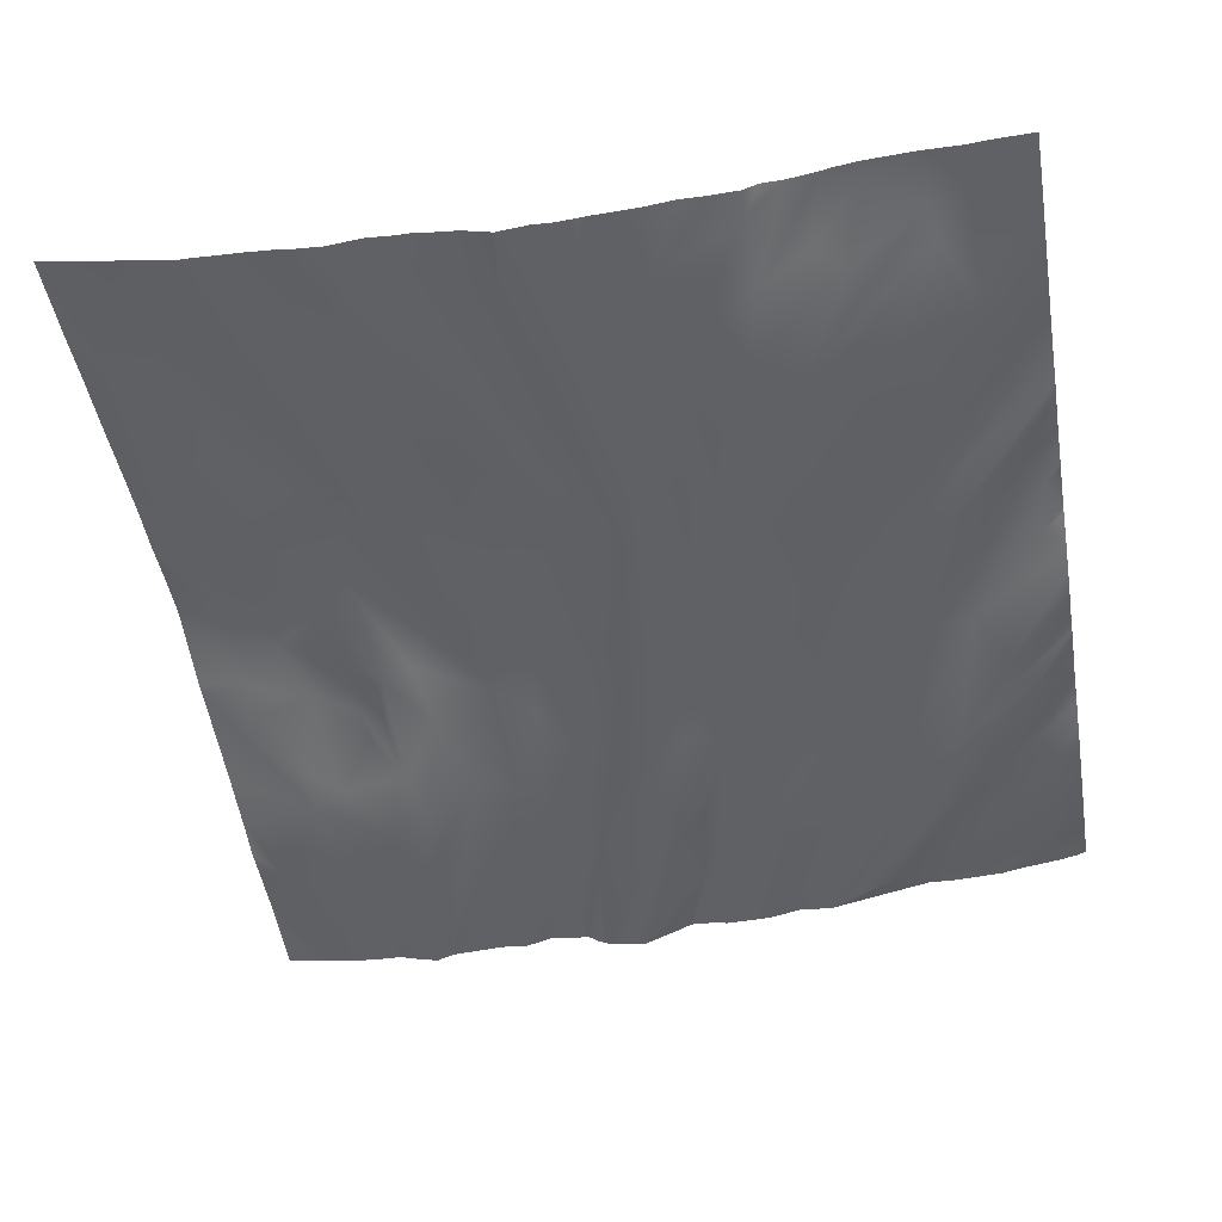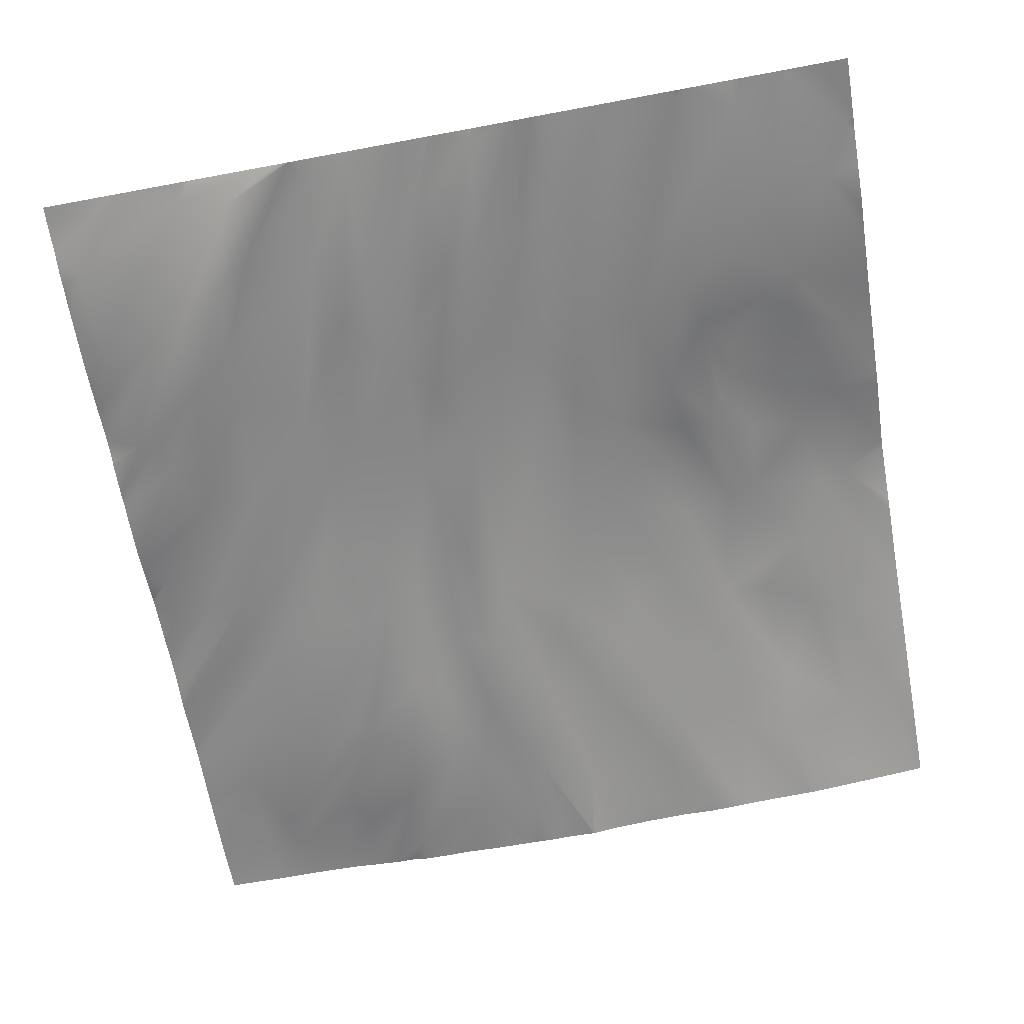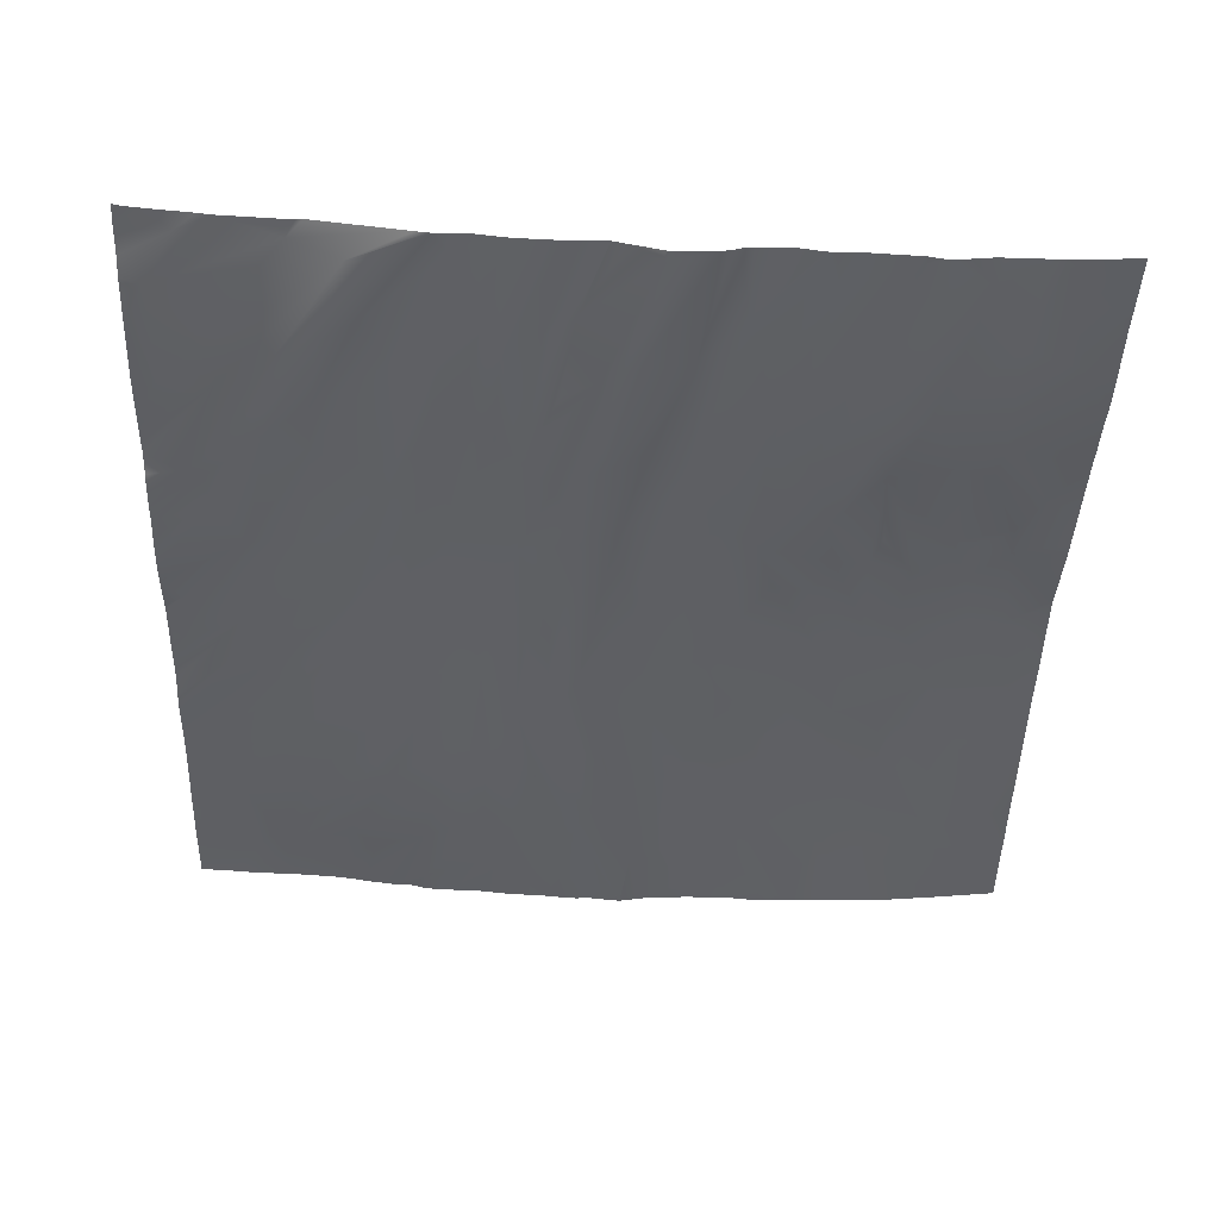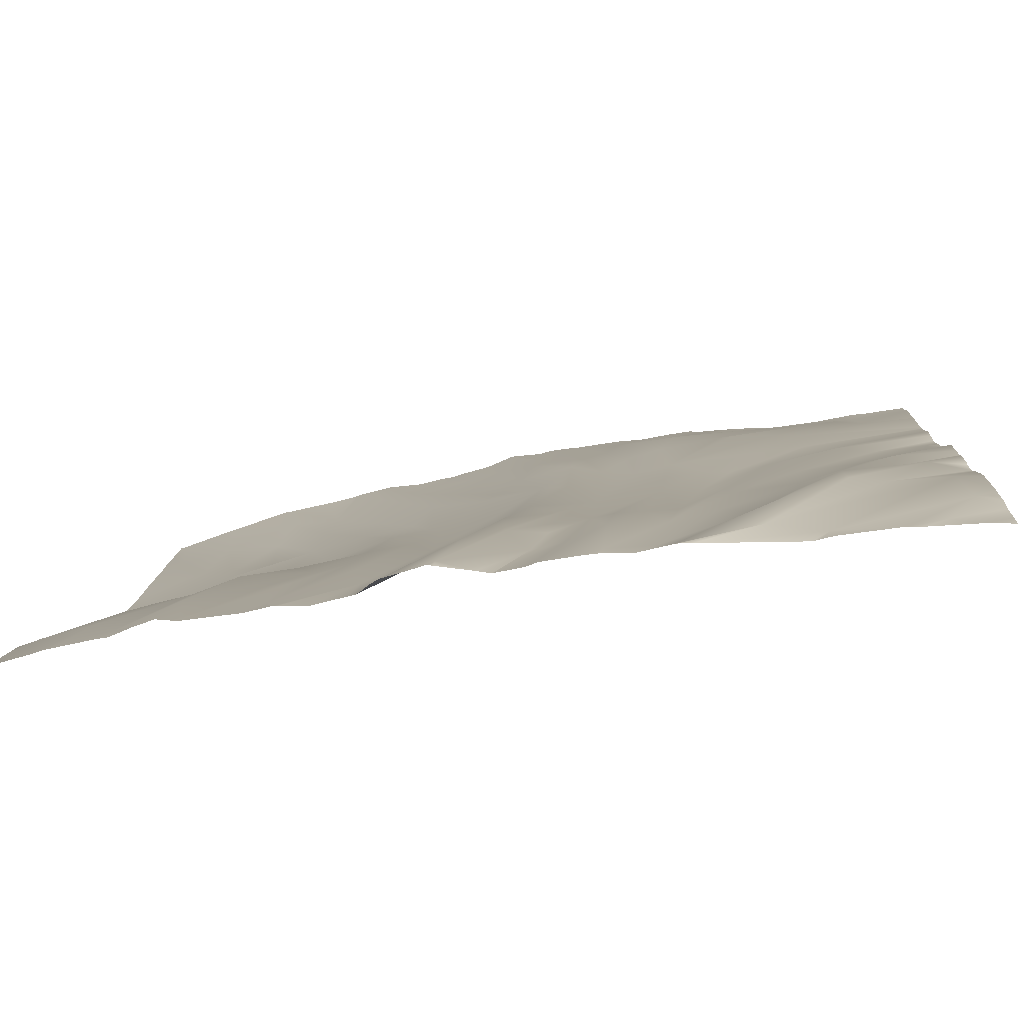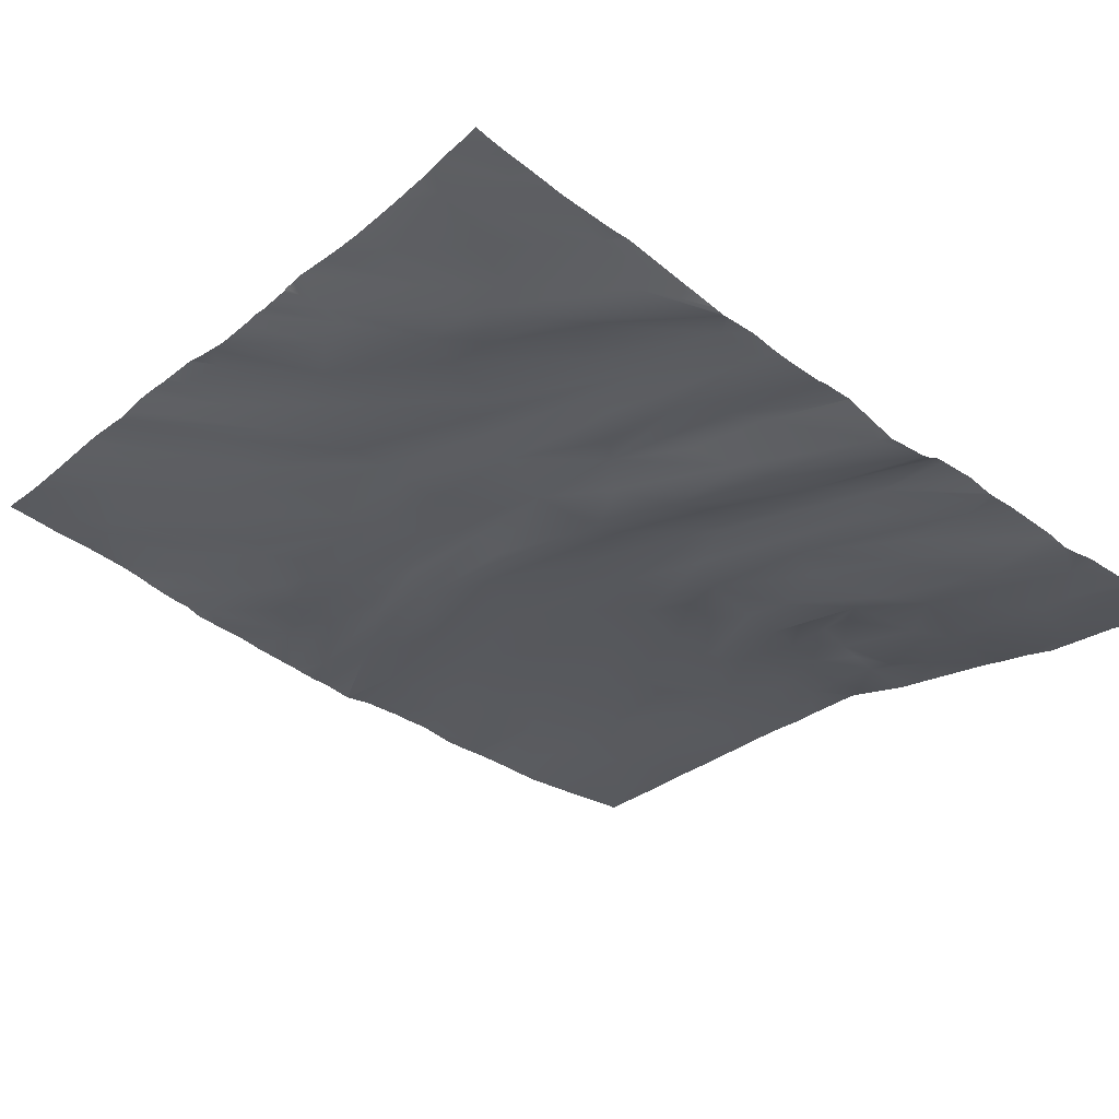
<metadata>
{"format":"obj","ext":"obj","renderer":"f3d","projection":"perspective","resolution":1024,"background":"white","views":[{"elev":-32.8,"azim":10.0,"up":"+Y"},{"elev":-79.1,"azim":-169.6,"up":"+Y"},{"elev":-58.7,"azim":178.3,"up":"+Y"},{"elev":-67.6,"azim":12.5,"up":"+Z"},{"elev":-43.0,"azim":141.5,"up":"+Y"}]}
</metadata>
<code>
o lod_0_411_Cube
v 1050 9.057 -288.4
v 1051 6.229 -300.1
v 1057 6.606 -297.5
v 1065 5.836 -295.6
v 1056 3.23 -312
v 1071 5.633 -297.8
v 1064 4.819 -304.3
v 1071 3.025 -307.9
v 1080 3.828 -300.5
v 1077 6.665 -287.9
v 1082 5.6 -294.6
v 1116 7.1 -288.7
v 1107 5.135 -293.1
v 1085 6.626 -289.5
v 1092 4.85 -294.6
v 1089 2.209 -306.6
v 1097 2.111 -302.1
v 1096 0.868 -309.2
v 1098 6.207 -288.3
v 1099 3.266 -298.8
v 1101 5.229 -291.1
v 1104 0.221 -308.4
v 1106 2.911 -300.7
v 1103 -2.273 -316.2
v 1110 2.211 -301.1
v 1109 0.406 -310.5
v 1106 -1.768 -318.4
v 1113 -0.775 -312.7
v 1110 -3.604 -325.8
v 1105 -4.378 -330.3
v 1102 -5.42 -330.1
v 1106 -7.744 -342.1
v 1099 -3.249 -323.7
v 1099 -9.524 -343.9
v 1093 -0.71 -316.3
v 1092 -1.947 -320.6
v 1096 -8.329 -343.8
v 1085 0.39 -313.1
v 1094 -5.582 -335.3
v 1078 2.673 -309.4
v 1083 0.003991 -318.9
v 1078 -0.807 -321.2
v 1086 -2.156 -326.2
v 1071 1.329 -317.1
v 1088 -4.281 -333.1
v 1082 -4.536 -332.4
v 1074 -1.812 -328.7
v 1066 2.088 -316.6
v 1060 3.324 -313
v 1061 0.372 -322.4
v 1052 2.198 -320.4
v 1069 -1.833 -330
v 1057 -0.35 -329.3
v 1075 -4.419 -336
v 1065 -2.579 -331.4
v 1079 -4.99 -336.9
v 1073 -5.692 -340.3
v 1081 -7.752 -343
v 1069 -6.609 -340.9
v 1074 -9.241 -346.9
v 1086 -9.082 -346.5
v 1077 -11.78 -355
v 1089 -10.39 -352.4
v 1081 -12.54 -356.7
v 1083 -15.66 -366.3
v 1093 -12.15 -356
v 1084 -16.87 -372.5
v 1089 -15.33 -367.1
v 1097 -13.14 -354.6
v 1102 -11.06 -350.9
v 1094 -17.33 -367.6
v 1098 -16.34 -365.6
v 1105 -11.02 -353.9
v 1092 -20.74 -380
v 1085 -19.47 -380.8
v 1076 -18.81 -377.1
v 1077 -16.75 -368.9
v 1074 -15.3 -364.8
v 1069 -20.31 -380.4
v 1067 -18.22 -371.1
v 1071 -14.37 -358.7
v 1062 -19.47 -378
v 1069 -11.5 -353.5
v 1066 -14.64 -361.5
v 1068 -6.832 -343.9
v 1065 -4.736 -338.8
v 1066 -7.784 -345.8
v 1066 -9.036 -349.4
v 1059 -3.112 -337.4
v 1061 -5.865 -343.3
v 1061 -11.97 -355.1
v 1058 -6.019 -343
v 1058 -12.61 -357.4
v 1058 -10.74 -353.2
v 1055 -6.996 -345.3
v 1054 -5.124 -341.7
v 1052 -7.988 -349.5
v 1053 -0.553 -330.4
v 1058 -17.34 -370.6
v 1052 -16.03 -368.2
v 1049 -17.12 -373.9
v 1100 -16.76 -372.5
v 1103 -15.87 -370.2
v 1102 -14.08 -362.8
v 1108 -15.77 -367.6
v 1108 -12.39 -357.2
v 1107 -18.52 -379.7
v 1111 -13.77 -361.7
v 1113 -9.079 -345.9
v 1112 -17.43 -378.9
v 1113 -5.236 -333.1
v 1114 -3.037 -323.9
v 1118 -4.884 -332.6
v 1114 -11.89 -358.3
v 1113 -15.48 -369.5
v 1117 -7.353 -343.8
v 1119 -9.117 -348.9
v 1118 -14.08 -365.7
v 1120 -9.948 -352.3
v 1121 -15.36 -370.8
v 1127 -10.32 -354.2
v 1126 -12.3 -360.4
v 1125 -15.37 -368.7
v 1131 -11.78 -356.7
v 1127 -6.419 -341.6
v 1134 -5.594 -340.9
v 1132 -2.756 -328.3
v 1136 -1.394 -328.2
v 1124 -4.116 -332.4
v 1120 -4.233 -332.6
v 1135 0.302 -320.7
v 1122 -2.631 -324.2
v 1129 -0.577 -320.5
v 1118 -1.836 -321.1
v 1129 1.052 -312.8
v 1126 1.887 -308.9
v 1121 1.04 -308.5
v 1120 1.734 -306.4
v 1134 7.142 -294.7
v 1137 5.468 -301.8
v 1115 1.576 -303.6
v 1133 8.554 -291.2
v 1117 4.751 -295.9
v 1125 5.755 -295.9
v 1122 6.739 -293.3
v 1127 9.149 -288
v 1137 9.087 -290.6
v 1142 0.185 -325.7
v 1142 -1.696 -331.8
v 1137 -7.921 -346.3
v 1137 -8.32 -350.1
v 1140 -8.277 -350.6
v 1131 -13.82 -363.7
v 1122 -16.88 -377.6
v 1134 -12.45 -363.3
v 1141 -11.28 -362.6
v 1127 -15.61 -379.2
v 1141 -13.38 -373
v 1138 -14.47 -379.2
v 1097 6.862 -285.9
v 1094 6.465 -285.9
v 1099 6.748 -285.9
v 1101 6.967 -285.9
v 1093 6.454 -285.9
v 1090 7.159 -285.9
v 1087 7.389 -285.9
v 1107 7.367 -285.9
v 1103 7.105 -285.9
v 1102 7.089 -285.9
v 1094 6.442 -285.9
v 1094 6.445 -285.9
v 1085 7.556 -285.9
v 1084 7.497 -285.9
v 1077 7.188 -285.9
v 1081 7.637 -285.9
v 1074 7.323 -285.9
v 1069 7.63 -285.9
v 1072 7.5 -285.9
v 1064 7.695 -285.9
v 1063 7.671 -285.9
v 1073 7.413 -285.9
v 1056 8.593 -285.9
v 1056 8.619 -285.9
v 1049 9.597 -285.9
v 1055 8.697 -285.9
v 1048 9.645 -285.9
v 1048 9.337 -287.5
v 1048 7.581 -295.5
v 1048 8.484 -291.5
v 1048 6.789 -299.9
v 1048 5.413 -306.1
v 1048 4.572 -310.4
v 1048 3.877 -313.9
v 1048 2.879 -318.6
v 1048 1.506 -323.8
v 1048 1.248 -325.5
v 1048 -0.3625 -332.6
v 1048 -0.681 -333.4
v 1048 -4.548 -341.3
v 1048 -5.092 -342.8
v 1048 -7.169 -348.1
v 1048 -9.791 -354.7
v 1048 -10.85 -357
v 1106 -18.97 -381.2
v 1102 -19.17 -381.2
v 1087 -20.65 -381.2
v 1086 -20.3 -381.2
v 1091 -20.93 -381.2
v 1085 -19.73 -381.2
v 1077 -20.13 -381.2
v 1078 -20.05 -381.2
v 1077 -20.11 -381.2
v 1110 -18.18 -381.2
v 1107 -18.82 -381.2
v 1100 -18.98 -381.2
v 1097 -19 -381.2
v 1097 -18.99 -381.2
v 1096 -19.54 -381.2
v 1080 -19.42 -381.2
v 1084 -19.57 -381.2
v 1092 -20.83 -381.2
v 1092 -21.06 -381.2
v 1085 -19.59 -381.2
v 1048 -12.18 -360.3
v 1048 -15.36 -368.7
v 1048 -13.94 -364
v 1067 -21.15 -381.2
v 1068 -20.71 -381.2
v 1065 -20.83 -381.2
v 1056 -20.38 -381.2
v 1057 -20.38 -381.2
v 1056 -20.34 -381.2
v 1055 -20.26 -381.2
v 1075 -20.04 -381.2
v 1069 -20.54 -381.2
v 1062 -20.33 -381.2
v 1061 -20.4 -381.2
v 1052 -19.97 -381.2
v 1048 -19.71 -381.2
v 1048 -19.49 -380.6
v 1048 -17.48 -375.1
v 1048 -16.57 -372.8
v 1048 -16.93 -373.6
v 1137 10.27 -285.9
v 1133 10.21 -285.9
v 1144 10.34 -287.4
v 1144 10.75 -285.9
v 1139 10.47 -285.9
v 1144 8.845 -292.1
v 1144 7.362 -298.5
v 1144 5.9 -305.5
v 1144 7.295 -298.8
v 1144 2.766 -318.3
v 1144 1.929 -321.4
v 1144 2.945 -316.1
v 1144 3.9 -312.3
v 1144 3.296 -313.9
v 1144 5.357 -307.8
v 1144 5.686 -306.6
v 1144 0.9998 -323.9
v 1144 0.8785 -324.4
v 1144 -0.5493 -329.4
v 1144 -0.8663 -330
v 1144 -1.89 -332.1
v 1144 -3.802 -336.5
v 1144 -4.897 -341
v 1144 -2.875 -334.3
v 1144 -5.844 -344.8
v 1144 -6.552 -348.4
v 1144 -5.174 -343
v 1128 9.867 -285.9
v 1127 9.738 -285.9
v 1125 9.447 -285.9
v 1118 8.539 -285.9
v 1121 8.657 -285.9
v 1124 9.151 -285.9
v 1117 7.986 -285.9
v 1111 7.78 -285.9
v 1114 7.817 -285.9
v 1144 -13.37 -379.3
v 1144 -13.53 -381.2
v 1143 -13.92 -381.2
v 1144 -6.482 -349
v 1144 -8.392 -355.7
v 1144 -9.494 -358.9
v 1144 -6.927 -351.7
v 1144 -10.36 -361.7
v 1144 -11.66 -367.8
v 1144 -12.03 -369.8
v 1144 -12.31 -371.5
v 1144 -12.71 -373.5
v 1144 -12.73 -375.8
v 1134 -15.46 -381.2
v 1136 -15.12 -381.2
v 1128 -15.95 -381.2
v 1141 -14.34 -381.2
v 1114 -18.24 -381.2
v 1115 -17.99 -381.2
v 1114 -18.29 -381.2
v 1114 -18.28 -381.2
v 1113 -18.26 -381.2
v 1126 -15.91 -381.2
v 1126 -15.87 -381.2
f 187 184 1
f 1 184 185
f 2 189 1
f 1 3 2
f 3 185 183
f 3 182 4
f 5 2 3
f 4 179 6
f 7 3 4
f 6 177 178
f 4 6 8
f 7 4 8
f 6 181 9
f 9 10 11
f 10 175 11
f 13 278 279
f 13 167 278
f 279 12 13
f 14 173 172
f 175 14 11
f 14 172 166
f 11 14 15
f 11 15 16
f 9 11 16
f 15 170 17
f 16 15 18
f 15 17 18
f 170 20 17
f 19 162 21
f 20 19 21
f 17 20 22
f 20 21 22
f 21 169 23
f 22 21 23
f 169 13 23
f 17 22 24
f 18 17 24
f 23 13 25
f 25 13 12
f 26 22 23
f 26 23 25
f 27 22 26
f 24 22 27
f 26 25 28
f 27 26 29
f 29 26 28
f 30 24 27
f 30 27 29
f 31 24 30
f 30 29 32
f 31 30 32
f 33 24 31
f 33 18 24
f 34 31 32
f 34 33 31
f 35 18 33
f 35 16 18
f 36 35 33
f 36 16 35
f 37 33 34
f 36 38 16
f 38 9 16
f 39 36 33
f 39 33 37
f 40 9 38
f 40 6 9
f 8 6 40
f 41 40 38
f 42 8 40
f 42 40 41
f 41 38 43
f 42 41 43
f 38 36 43
f 44 8 42
f 45 43 36
f 45 36 39
f 44 7 8
f 42 43 46
f 46 43 45
f 47 44 42
f 47 42 46
f 48 7 44
f 49 7 48
f 3 7 49
f 5 3 49
f 50 49 48
f 50 5 49
f 50 48 44
f 51 5 50
f 50 44 52
f 52 44 47
f 53 51 50
f 54 52 47
f 53 50 55
f 55 50 52
f 54 47 56
f 56 47 46
f 57 52 54
f 58 54 56
f 56 46 58
f 57 54 58
f 59 52 57
f 55 52 59
f 60 57 58
f 59 57 60
f 58 46 61
f 61 46 45
f 62 60 58
f 61 45 63
f 63 45 39
f 63 39 37
f 64 58 61
f 62 58 64
f 65 61 63
f 65 64 61
f 63 37 66
f 66 37 34
f 67 65 63
f 68 63 66
f 67 63 68
f 66 34 69
f 68 66 69
f 34 70 69
f 70 34 32
f 68 69 71
f 72 69 70
f 71 69 72
f 73 70 32
f 72 70 73
f 68 206 207
f 74 71 72
f 75 207 209
f 75 67 68
f 76 210 212
f 76 64 65
f 77 64 76
f 78 64 77
f 78 62 64
f 79 77 76
f 79 78 77
f 80 62 78
f 80 78 79
f 80 81 62
f 81 60 62
f 83 60 81
f 84 81 80
f 82 84 80
f 84 83 81
f 83 59 60
f 82 229 236
f 85 59 83
f 86 59 85
f 86 55 59
f 87 85 83
f 87 86 85
f 88 87 83
f 89 55 86
f 89 53 55
f 90 86 87
f 88 90 87
f 90 89 86
f 91 88 83
f 91 90 88
f 84 91 83
f 92 89 90
f 93 91 84
f 94 90 91
f 93 94 91
f 95 92 90
f 95 90 94
f 96 89 92
f 95 96 92
f 97 95 94
f 97 96 95
f 93 97 94
f 98 53 89
f 96 98 89
f 98 51 53
f 99 93 84
f 99 84 82
f 195 51 98
f 100 93 99
f 98 196 195
f 225 100 101
f 101 232 233
f 99 232 100
f 102 218 74
f 74 72 102
f 102 72 104
f 102 104 103
f 72 73 104
f 104 73 103
f 103 73 105
f 105 73 106
f 107 205 105
f 105 106 108
f 105 108 107
f 106 73 109
f 106 109 108
f 73 32 109
f 107 213 214
f 32 111 109
f 32 29 111
f 29 112 111
f 29 28 112
f 109 111 113
f 111 112 113
f 108 109 114
f 107 108 115
f 108 114 115
f 107 115 110
f 109 116 114
f 109 113 116
f 115 114 117
f 114 116 117
f 110 115 118
f 115 117 119
f 118 115 119
f 110 118 120
f 118 119 121
f 120 118 122
f 118 121 122
f 120 122 123
f 122 121 124
f 123 122 124
f 119 125 121
f 117 125 119
f 121 125 126
f 121 126 124
f 117 127 125
f 125 128 126
f 125 127 128
f 117 129 127
f 116 129 117
f 116 130 129
f 116 113 130
f 129 131 127
f 113 132 130
f 130 133 129
f 132 133 130
f 133 131 129
f 113 134 132
f 112 134 113
f 133 132 135
f 134 135 132
f 133 258 131
f 135 259 133
f 131 257 127
f 131 258 256
f 127 255 128
f 134 136 135
f 112 136 134
f 128 255 253
f 112 137 136
f 138 137 112
f 28 138 112
f 137 139 136
f 138 139 137
f 135 136 140
f 136 139 140
f 28 141 138
f 25 141 28
f 138 142 139
f 25 143 141
f 25 12 143
f 141 144 138
f 141 143 144
f 138 144 142
f 143 275 276
f 12 274 275
f 143 145 144
f 276 145 143
f 145 146 144
f 273 146 145
f 144 146 142
f 146 245 142
f 139 142 147
f 147 244 248
f 139 147 140
f 248 246 147
f 147 249 140
f 140 252 135
f 140 249 250
f 128 253 254
f 254 148 128
f 126 128 148
f 148 260 261
f 126 148 149
f 148 262 149
f 149 267 126
f 149 262 263
f 126 265 150
f 150 265 266
f 124 126 150
f 124 150 151
f 150 270 151
f 124 151 152
f 151 268 152
f 153 124 152
f 123 124 153
f 123 153 154
f 154 299 123
f 153 152 155
f 154 153 155
f 152 286 155
f 154 155 156
f 155 284 156
f 154 156 157
f 152 268 269
f 156 284 285
f 158 288 289
f 156 288 158
f 158 289 290
f 157 156 158
f 158 292 159
f 280 282 296
f 269 283 152
f 293 157 158
f 171 19 20
f 193 5 51
f 199 198 96
f 194 193 51
f 303 298 157
f 227 79 228
f 182 180 4
f 298 154 157
f 221 222 74
f 223 220 75
f 219 211 67
f 168 167 13
f 214 204 107
f 272 271 146
f 301 213 110
f 234 79 76
f 280 281 282
f 209 223 75
f 235 228 79
f 202 93 203
f 224 93 100
f 296 294 159
f 190 188 2
f 101 233 238
f 302 303 157
f 236 237 82
f 293 159 294
f 212 234 76
f 202 201 97
f 241 243 101
f 231 99 82
f 200 199 96
f 295 302 157
f 252 251 135
f 243 242 101
f 197 196 98
f 215 217 103
f 290 291 158
f 238 239 240
f 285 287 156
f 198 98 96
f 176 174 10
f 227 82 80
f 205 103 105
f 300 110 120
f 245 244 142
f 189 187 1
f 242 225 101
f 237 231 82
f 206 74 208
f 222 208 74
f 161 160 19
f 210 67 211
f 162 163 21
f 191 5 192
f 226 224 100
f 165 164 15
f 181 10 9
f 165 14 166
f 277 274 12
f 217 102 103
f 263 264 149
f 220 67 75
f 218 221 74
f 179 177 6
f 191 190 2
f 200 97 201
f 299 120 123
f 187 186 184
f 2 188 189
f 3 1 185
f 3 183 182
f 4 180 179
f 6 178 181
f 10 174 175
f 279 277 12
f 175 173 14
f 15 164 170
f 170 171 20
f 19 160 162
f 21 163 169
f 169 168 13
f 68 71 206
f 75 68 207
f 76 65 210
f 195 194 51
f 225 226 100
f 101 100 232
f 99 230 232
f 102 216 218
f 107 204 205
f 107 110 213
f 133 259 258
f 135 251 259
f 131 256 257
f 127 257 255
f 143 12 275
f 276 273 145
f 273 272 146
f 146 271 245
f 147 142 244
f 248 247 246
f 147 246 249
f 140 250 252
f 254 260 148
f 148 261 262
f 149 264 267
f 126 267 265
f 150 266 270
f 151 270 268
f 154 297 299
f 152 283 286
f 155 286 284
f 156 287 288
f 158 291 292
f 296 159 280
f 159 292 280
f 293 295 157
f 171 161 19
f 193 192 5
f 227 80 79
f 298 297 154
f 234 235 79
f 202 97 93
f 224 203 93
f 238 240 241
f 241 101 238
f 293 158 159
f 231 230 99
f 198 197 98
f 227 229 82
f 205 215 103
f 300 301 110
f 206 71 74
f 210 65 67
f 191 2 5
f 181 176 10
f 165 15 14
f 217 216 102
f 220 219 67
f 200 96 97
f 299 300 120

</code>
